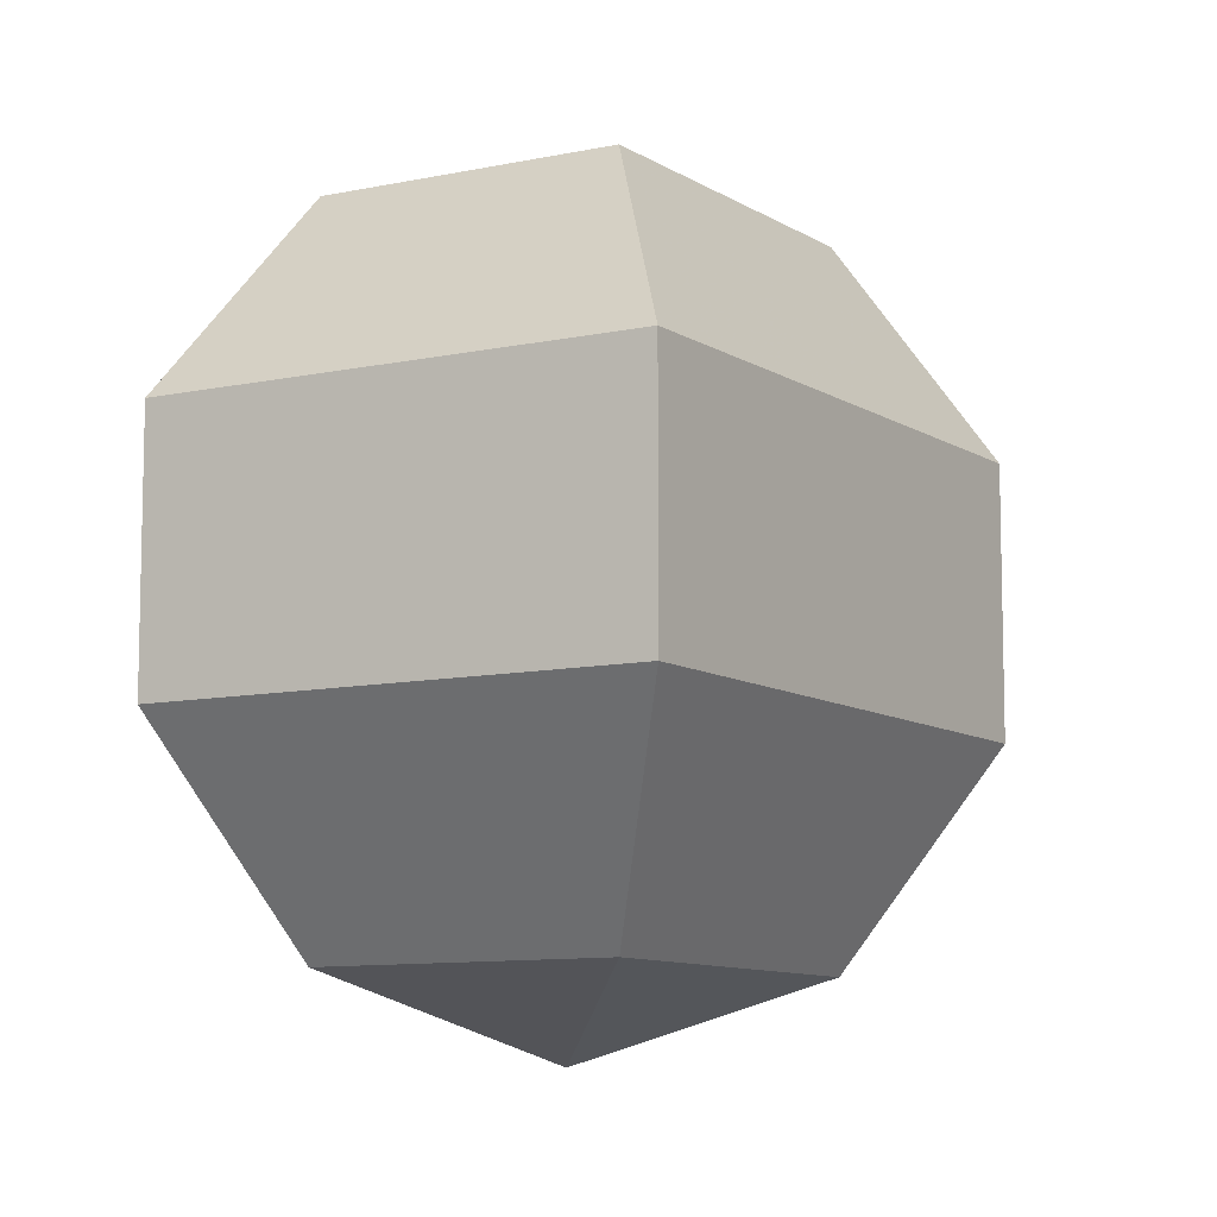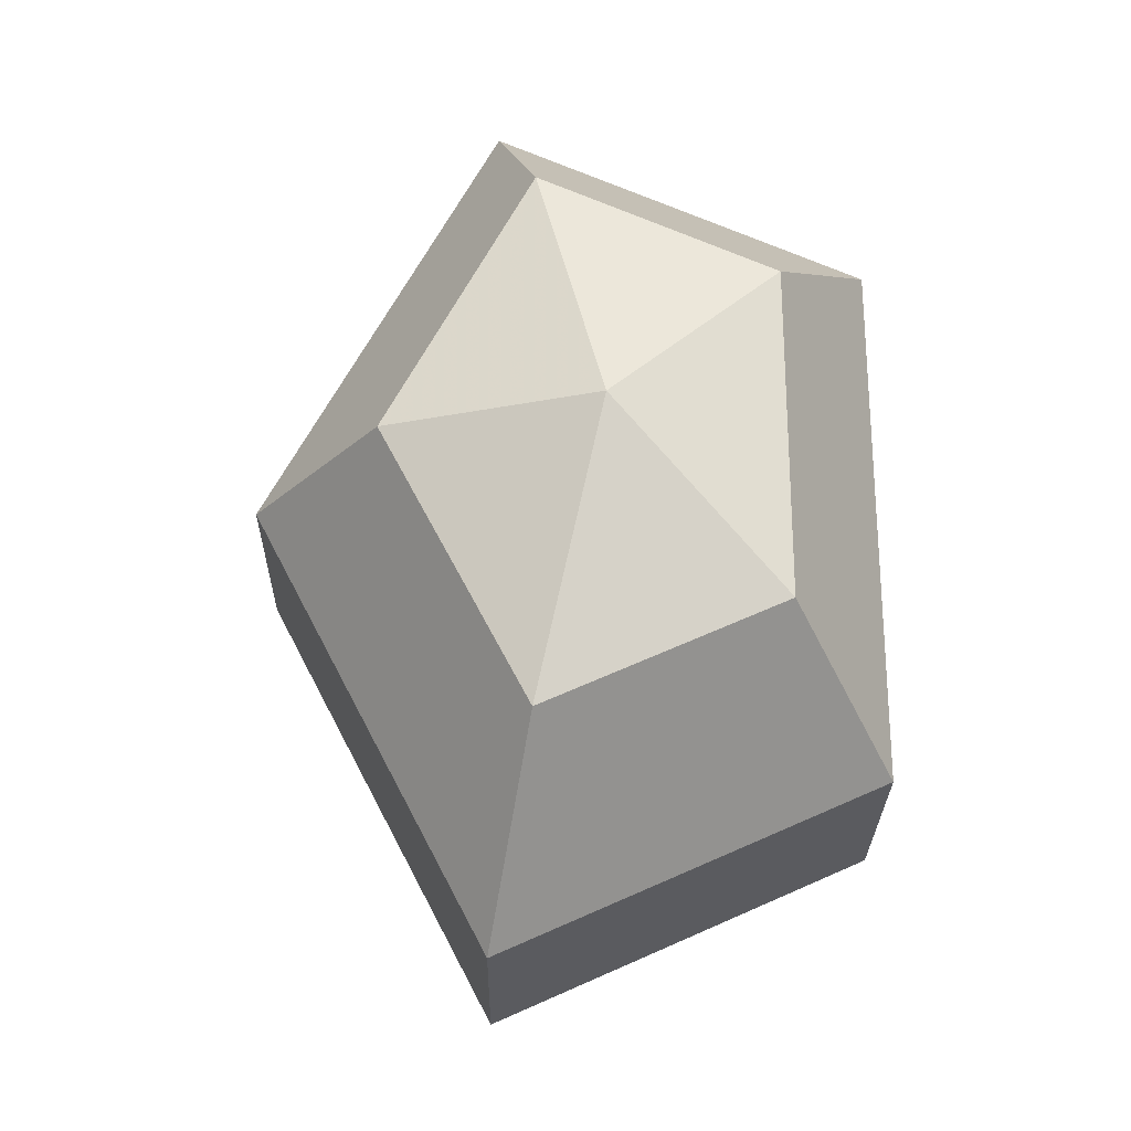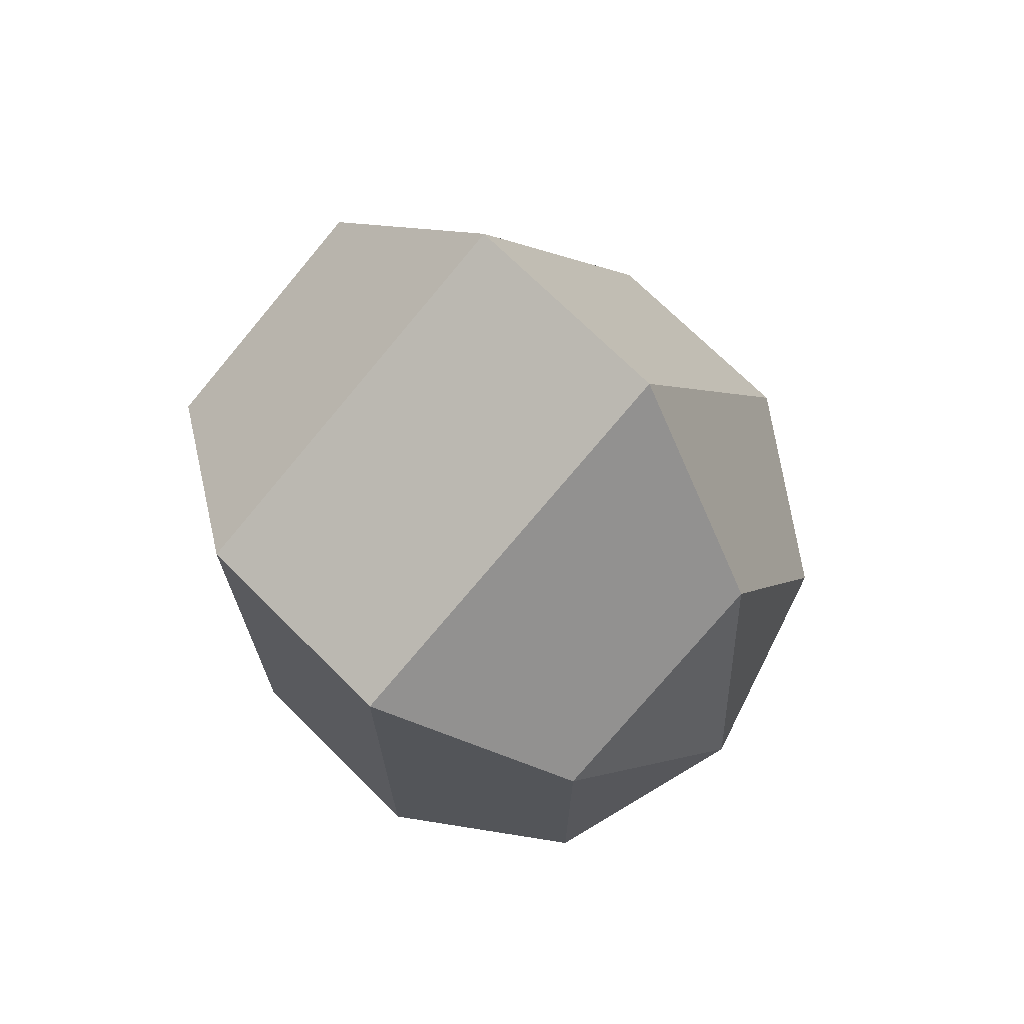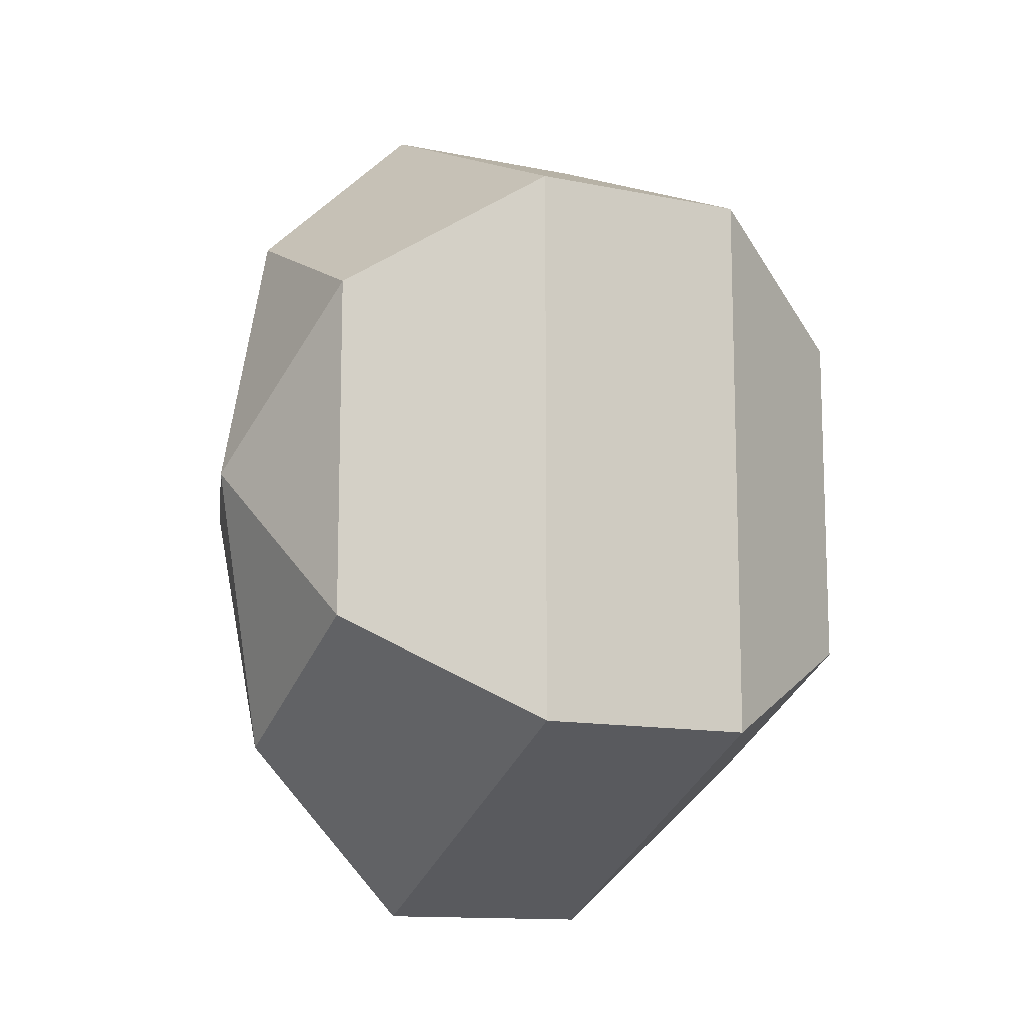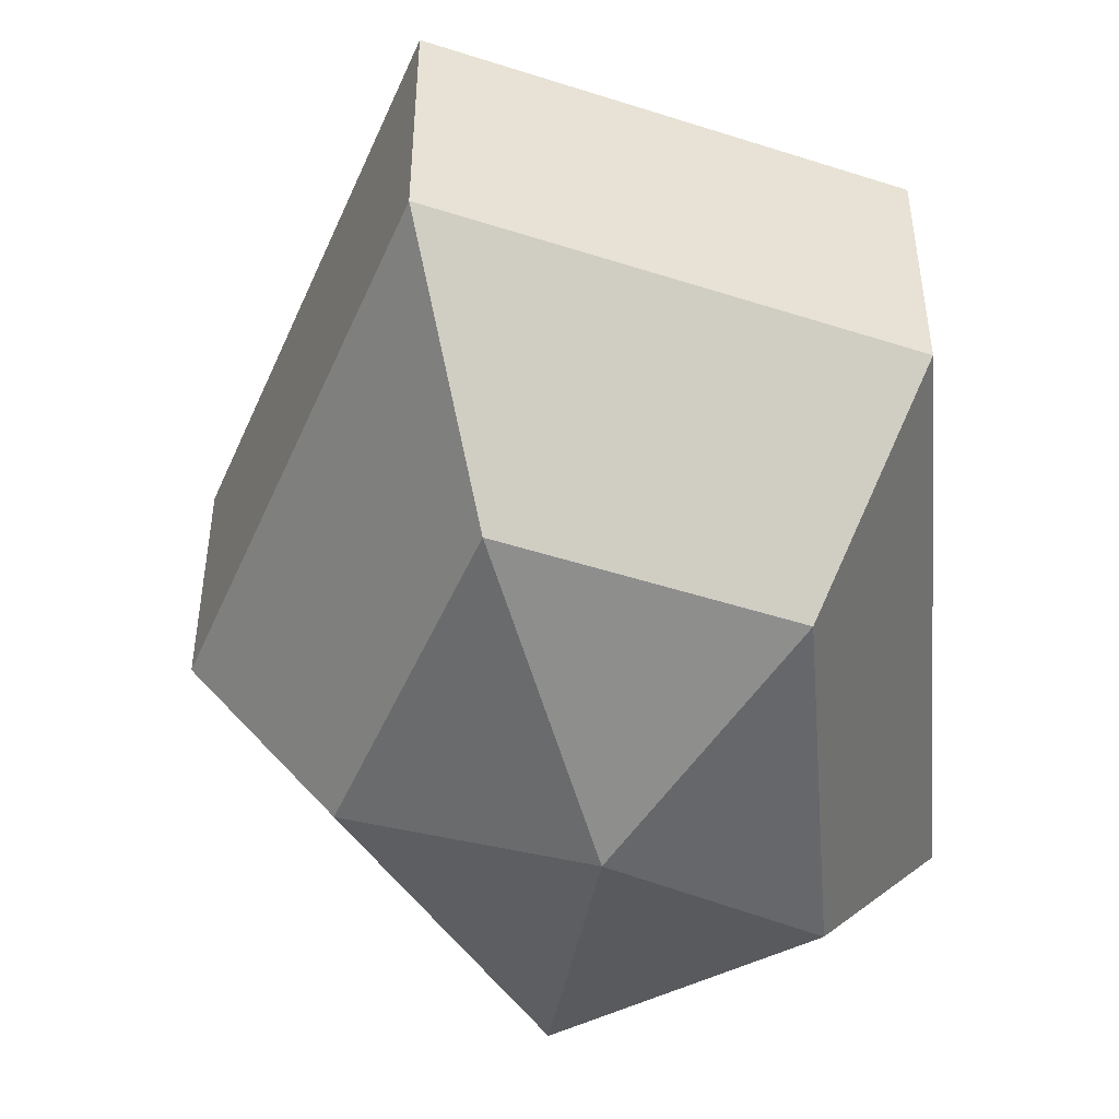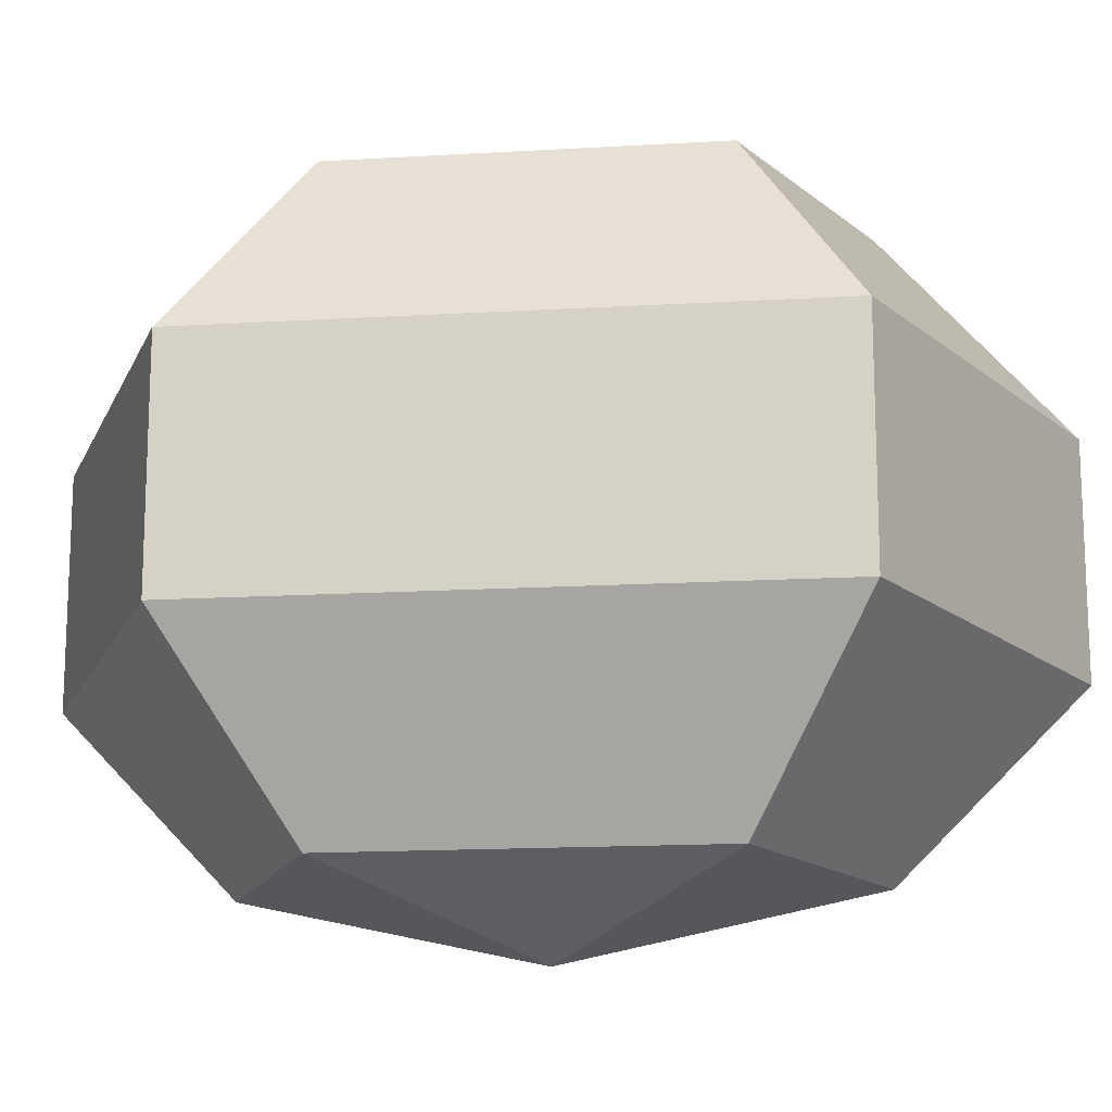
<metadata>
{"format":"obj","ext":"obj","renderer":"f3d","projection":"perspective","resolution":1024,"background":"white","views":[{"elev":-9.5,"azim":-174.9,"up":"+Z"},{"elev":-26.2,"azim":-0.7,"up":"+Y"},{"elev":71.2,"azim":134.9,"up":"+Y"},{"elev":-12.6,"azim":64.3,"up":"+Y"},{"elev":-48.6,"azim":4.7,"up":"+Z"},{"elev":-15.6,"azim":97.1,"up":"+Z"}]}
</metadata>
<code>
v 293 163 160
v 293 163 160
v 293 163 160
v 293 163 160
v 293 163 160
v 293 163 160
v 289.5 163 161.1
v 291.9 158.3 161.1
v 295.9 160.1 161.1
v 295.9 165.9 161.1
v 291.9 167.7 161.1
v 289.5 163 161.1
v 287.3 163 164.1
v 291.2 155.4 164.1
v 297.6 158.3 164.1
v 297.6 167.7 164.1
v 291.2 170.6 164.1
v 287.3 163 164.1
v 287.3 163 167.9
v 291.2 155.4 167.9
v 297.6 158.3 167.9
v 297.6 167.7 167.9
v 291.2 170.6 167.9
v 287.3 163 167.9
v 289.5 163 170.9
v 291.9 158.3 170.9
v 295.9 160.1 170.9
v 295.9 165.9 170.9
v 291.9 167.7 170.9
v 289.5 163 170.9
v 293 163 172
v 293 163 172
v 293 163 172
v 293 163 172
v 293 163 172
v 293 163 172
g foo
f 8 7 1
f 9 8 2
f 10 9 3
f 11 10 4
f 12 11 5
f 14 13 7
f 15 14 8
f 16 15 9
f 17 16 10
f 18 17 11
f 20 19 13
f 21 20 14
f 22 21 15
f 23 22 16
f 24 23 17
f 26 25 19
f 27 26 20
f 28 27 21
f 29 28 22
f 30 29 23
f 32 31 25
f 33 32 26
f 34 33 27
f 35 34 28
f 36 35 29
f 2 8 1
f 3 9 2
f 4 10 3
f 5 11 4
f 6 12 5
f 8 14 7
f 9 15 8
f 10 16 9
f 11 17 10
f 12 18 11
f 14 20 13
f 15 21 14
f 16 22 15
f 17 23 16
f 18 24 17
f 20 26 19
f 21 27 20
f 22 28 21
f 23 29 22
f 24 30 23
f 26 32 25
f 27 33 26
f 28 34 27
f 29 35 28
f 30 36 29
g

</code>
